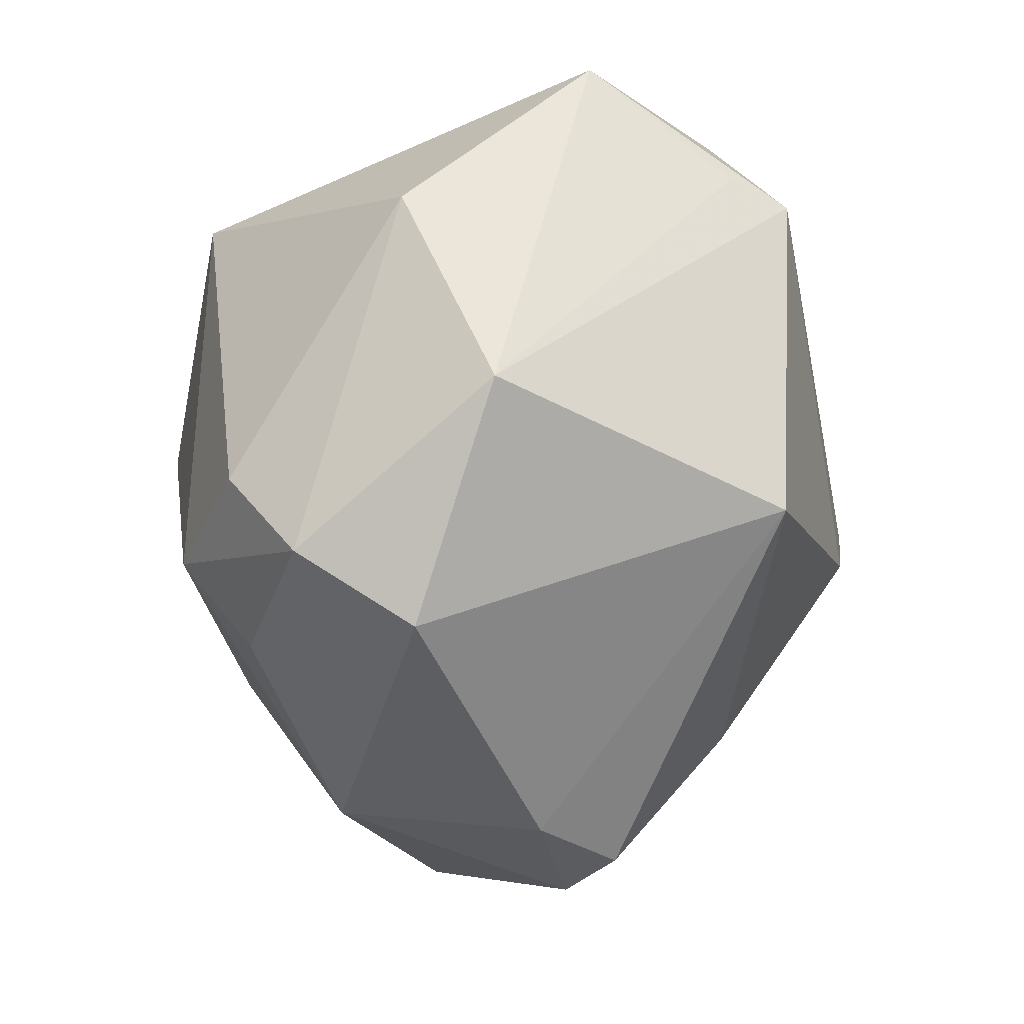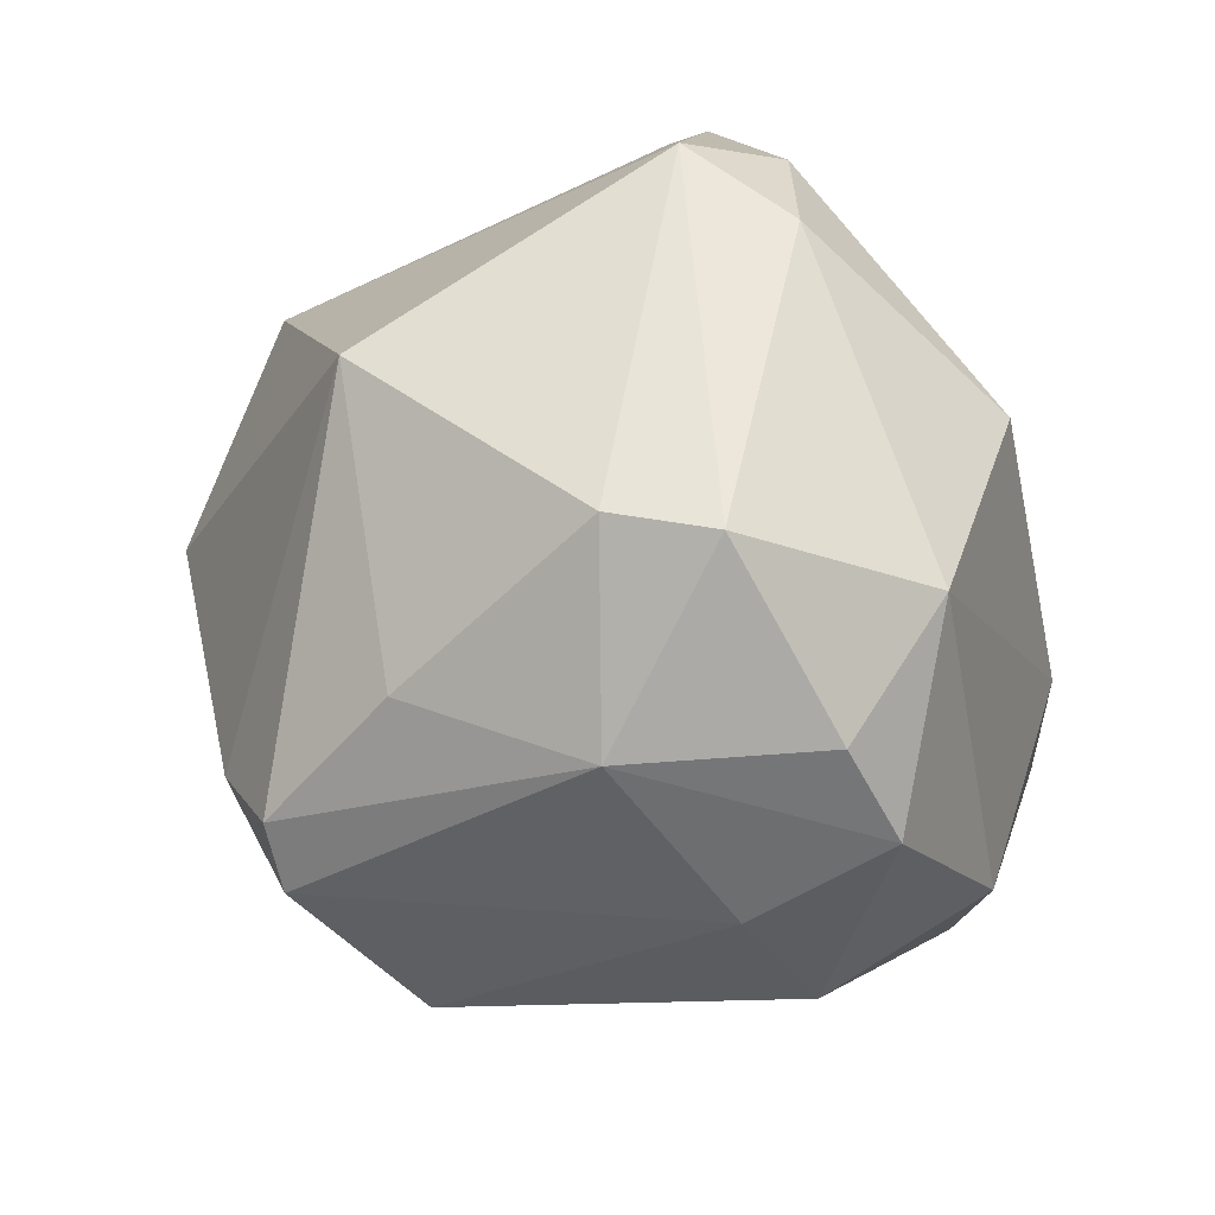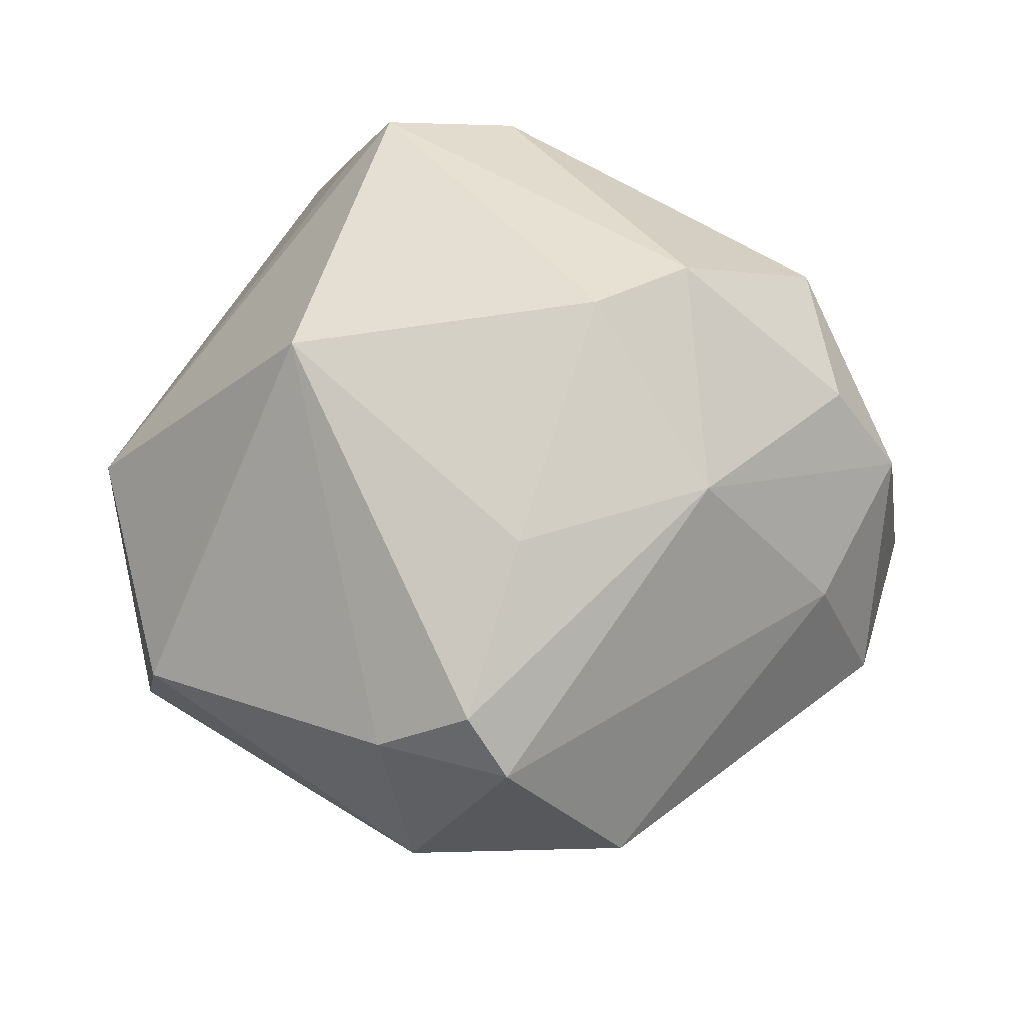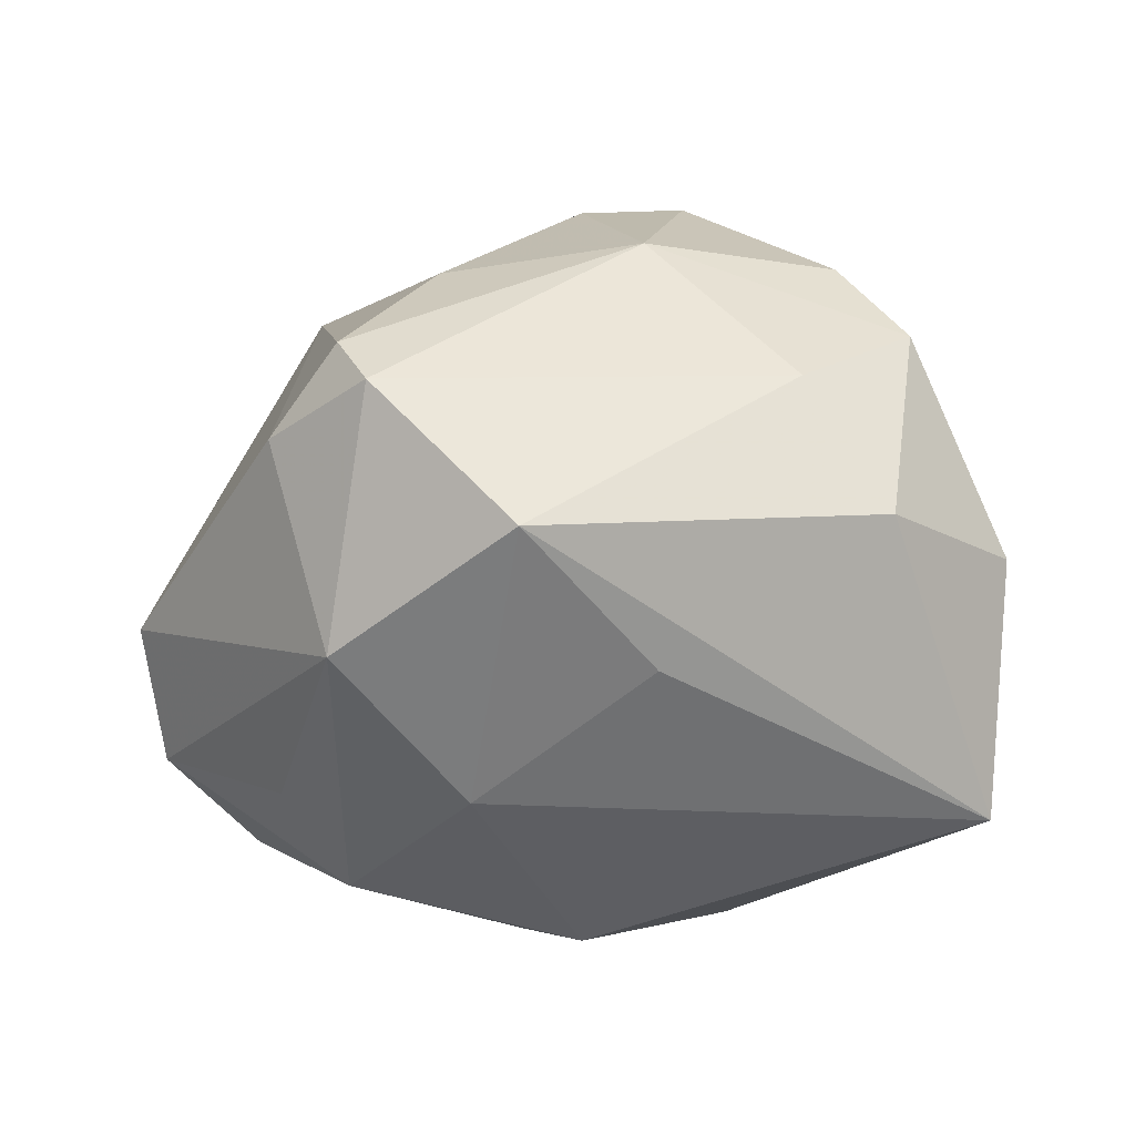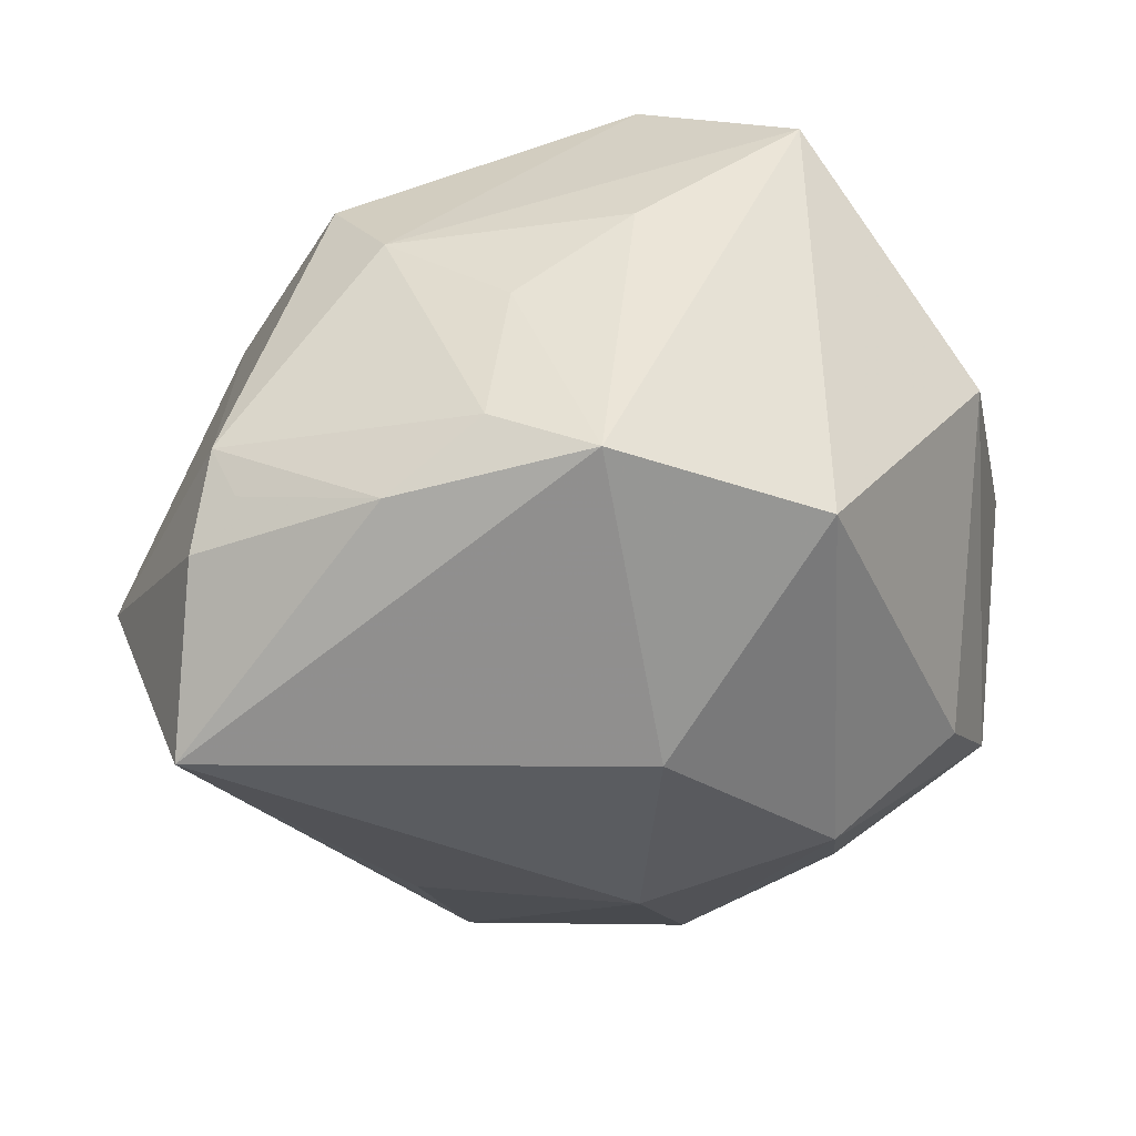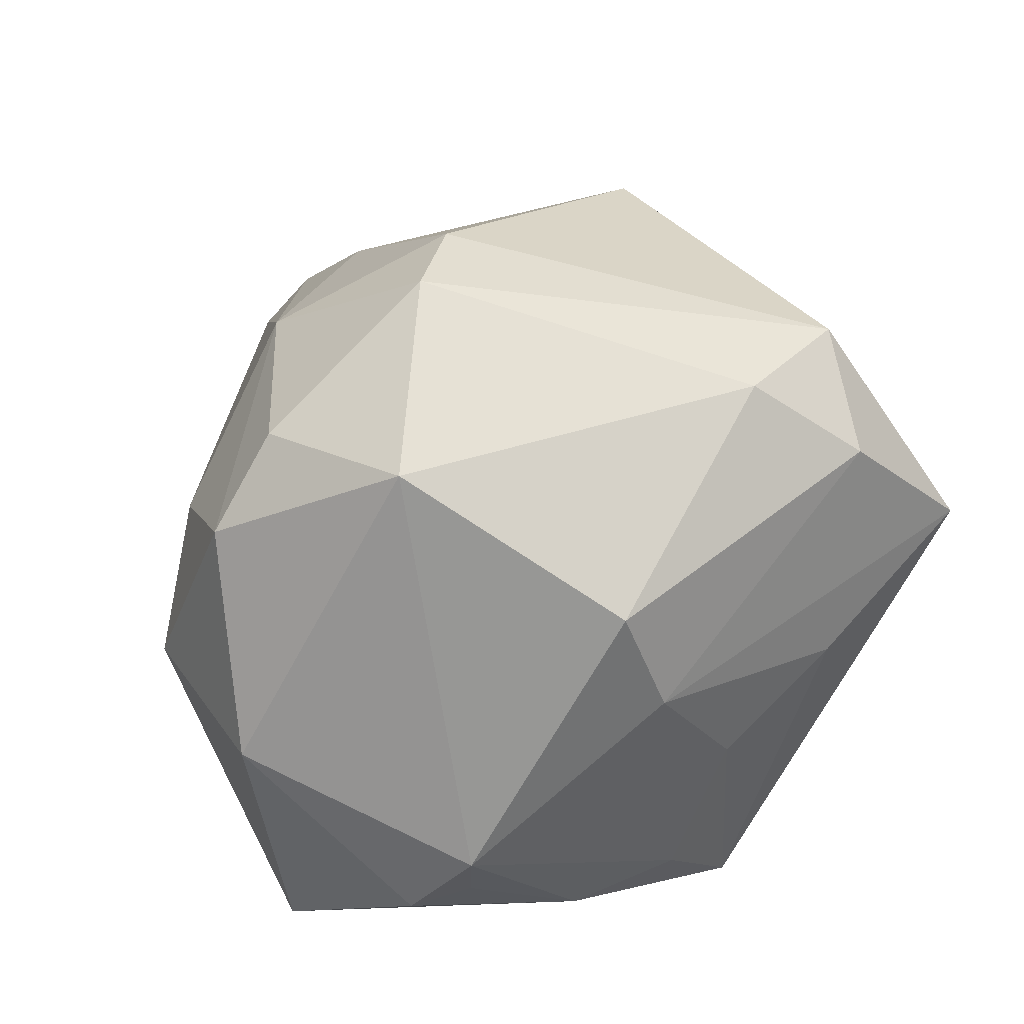
<metadata>
{"format":"obj","ext":"obj","renderer":"f3d","projection":"perspective","resolution":1024,"background":"white","views":[{"elev":-14.7,"azim":-87.9,"up":"+Y"},{"elev":66.9,"azim":42.0,"up":"+Z"},{"elev":-44.2,"azim":-6.9,"up":"+Y"},{"elev":-17.6,"azim":23.9,"up":"+Z"},{"elev":37.3,"azim":168.4,"up":"+Y"},{"elev":38.7,"azim":133.4,"up":"+Z"}]}
</metadata>
<code>
v 0.01548 -0.0211 0.02492
v 0.03257 0.02242 -0.009409
v 0.04204 0.0006531 -0.00239
v 0.01156 -0.03925 -0.007214
v -0.01095 0.03273 0.02207
v -0.0358 0.01802 -0.007786
v -0.03615 -0.01597 -0.01709
v -0.02302 0.03635 0.009767
v -0.02431 -0.009523 0.02793
v 0.01781 -0.02436 -0.01654
v -0.008092 -0.03568 -0.01529
v 0.002893 0.03039 -0.02686
v 0.01525 0.03124 0.005883
v 0.02007 0.02478 -0.02261
v -0.001243 -0.04255 0.006624
v -0.03051 -0.007675 -0.02397
v 0.02912 -0.007168 0.02547
v -0.003634 0.025 0.02982
v 0.0298 -0.01968 0.01025
v 0.01234 -0.00328 0.03642
v 0.01104 0.02991 -0.01978
v 0.01828 0.02864 0.01657
v -0.01914 0.0261 0.02379
v -0.01786 -0.0127 -0.03014
v 0.03694 -0.01697 -0.002772
v 0.03126 0.02098 -0.01466
v 0.03623 -0.007712 0.01736
v -0.02035 -0.02143 -0.02303
v -0.01639 0.02208 -0.02855
v -0.002036 -0.02757 0.02242
v -0.01632 0.024 0.02949
v -0.001217 -0.02156 -0.02572
v 0.03886 0.002539 -0.02596
v 0.003711 -0.008366 0.03555
v -0.04227 -0.001645 0.00121
v 0.02676 0.008095 0.02721
v 0.03563 0.01702 -0.01673
v -0.03093 -0.01665 0.008345
v -0.0009963 0.002268 -0.03406
v -0.00544 -0.04015 0.01157
v -0.005996 0.03466 0.0009893
v -0.03536 -0.02285 -0.006166
v 0.006244 0.03229 -0.005859
v -0.01315 -0.03814 0.004422
f 33 32 39
f 29 12 39
f 39 12 33
f 6 7 35
f 22 2 13
f 10 32 33
f 33 4 10
f 10 4 32
f 25 4 33
f 35 7 42
f 32 4 11
f 11 42 7
f 11 4 15
f 24 39 32
f 32 11 24
f 29 39 24
f 20 1 17
f 17 1 27
f 36 2 22
f 36 17 27
f 20 17 36
f 33 12 14
f 22 13 5
f 16 6 29
f 7 6 16
f 29 24 16
f 16 24 7
f 21 13 2
f 21 14 12
f 2 14 21
f 12 43 21
f 21 43 13
f 27 1 19
f 19 25 27
f 4 25 19
f 15 4 19
f 19 1 15
f 40 30 9
f 15 1 40
f 1 30 40
f 38 9 35
f 35 42 38
f 38 42 9
f 28 11 7
f 7 24 28
f 28 24 11
f 34 1 20
f 34 30 1
f 9 30 34
f 3 36 27
f 2 36 3
f 3 25 33
f 27 25 3
f 33 14 37
f 37 3 33
f 2 3 37
f 22 5 18
f 18 36 22
f 20 36 18
f 8 5 13
f 8 6 35
f 35 23 8
f 29 6 8
f 8 12 29
f 9 42 44
f 44 40 9
f 15 40 44
f 44 11 15
f 42 11 44
f 26 14 2
f 2 37 26
f 26 37 14
f 31 18 5
f 5 8 31
f 31 8 23
f 9 34 31
f 31 34 20
f 20 18 31
f 35 9 31
f 31 23 35
f 13 43 41
f 41 8 13
f 41 43 12
f 12 8 41

</code>
